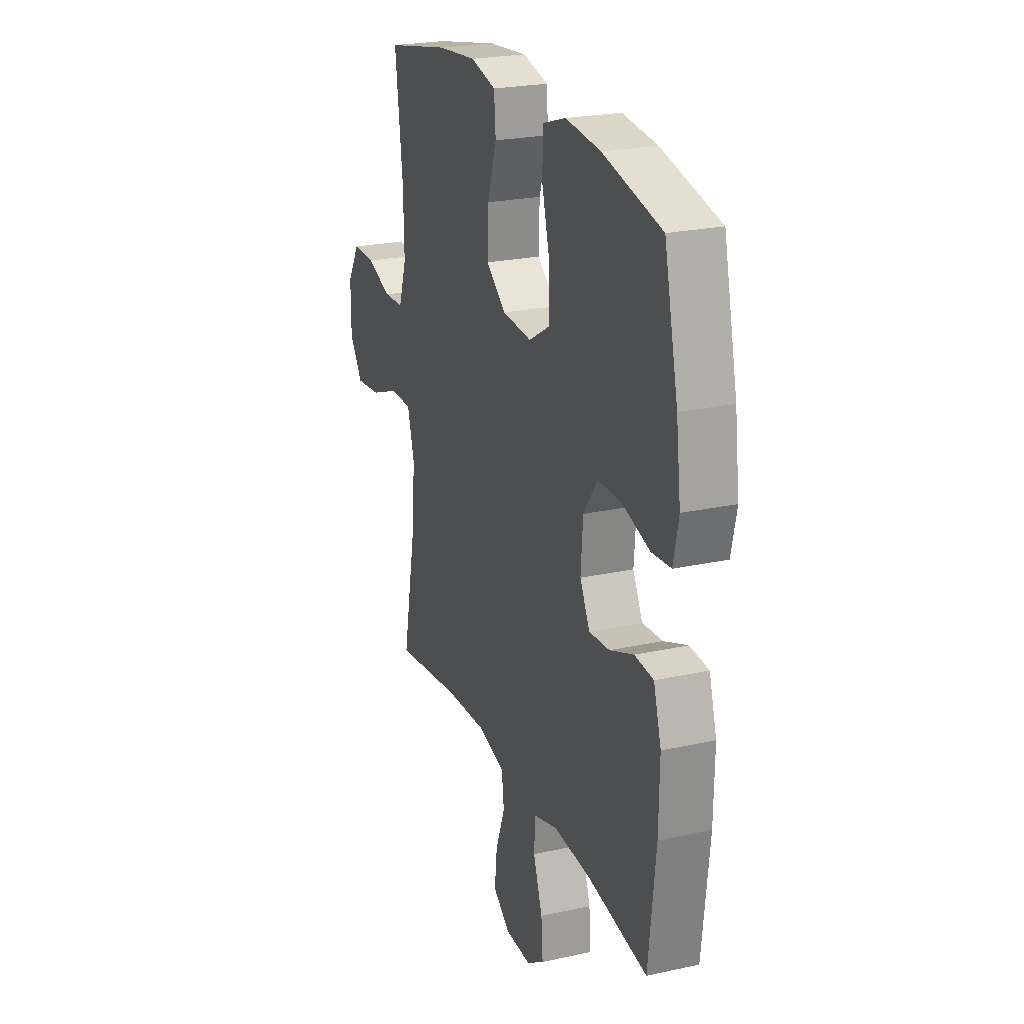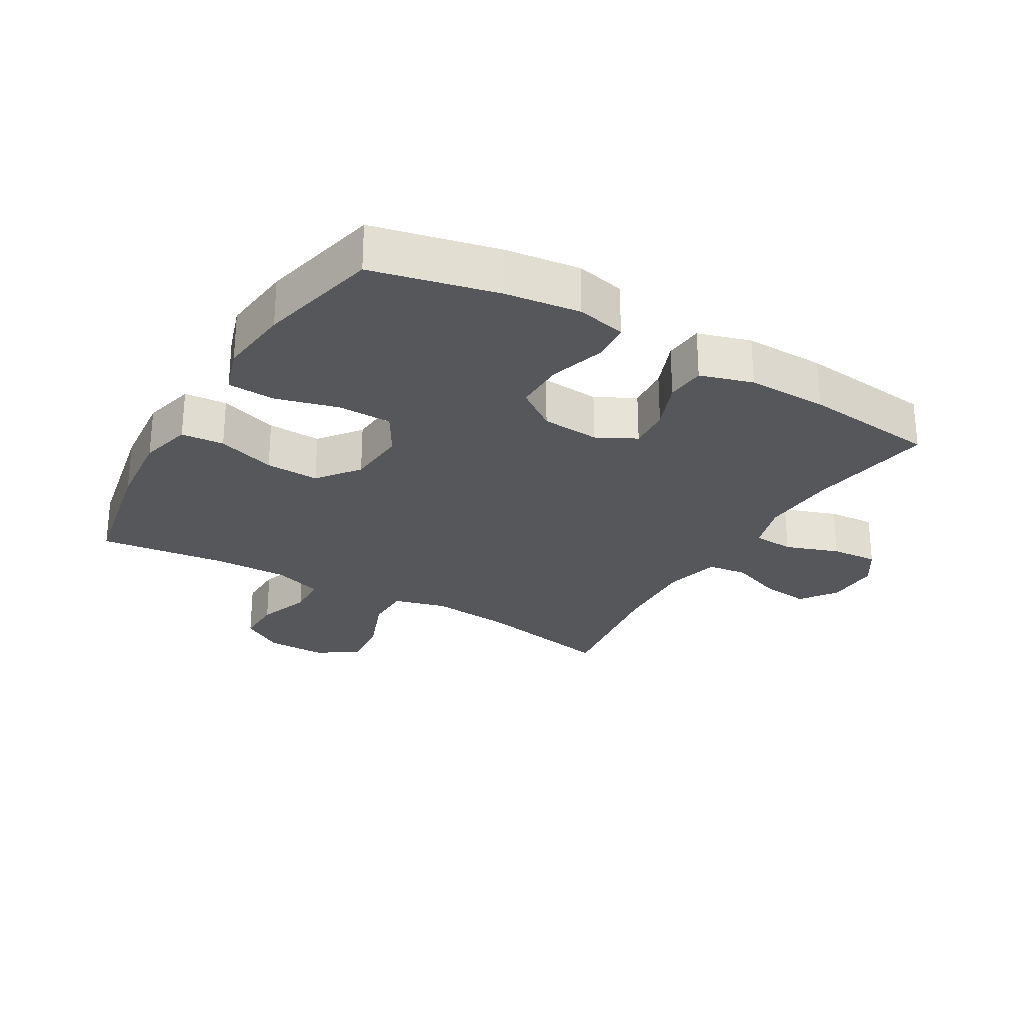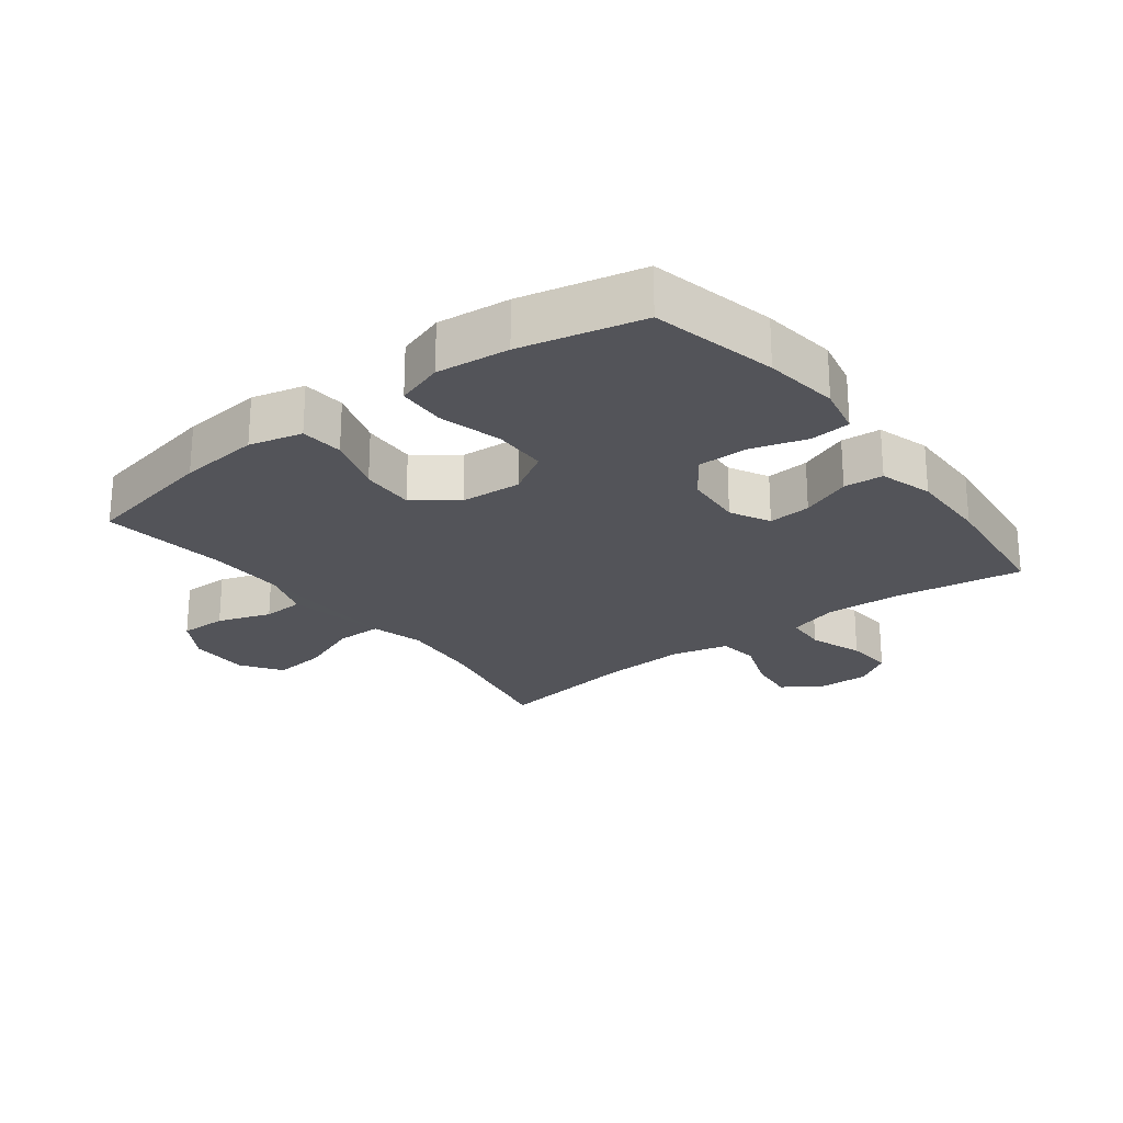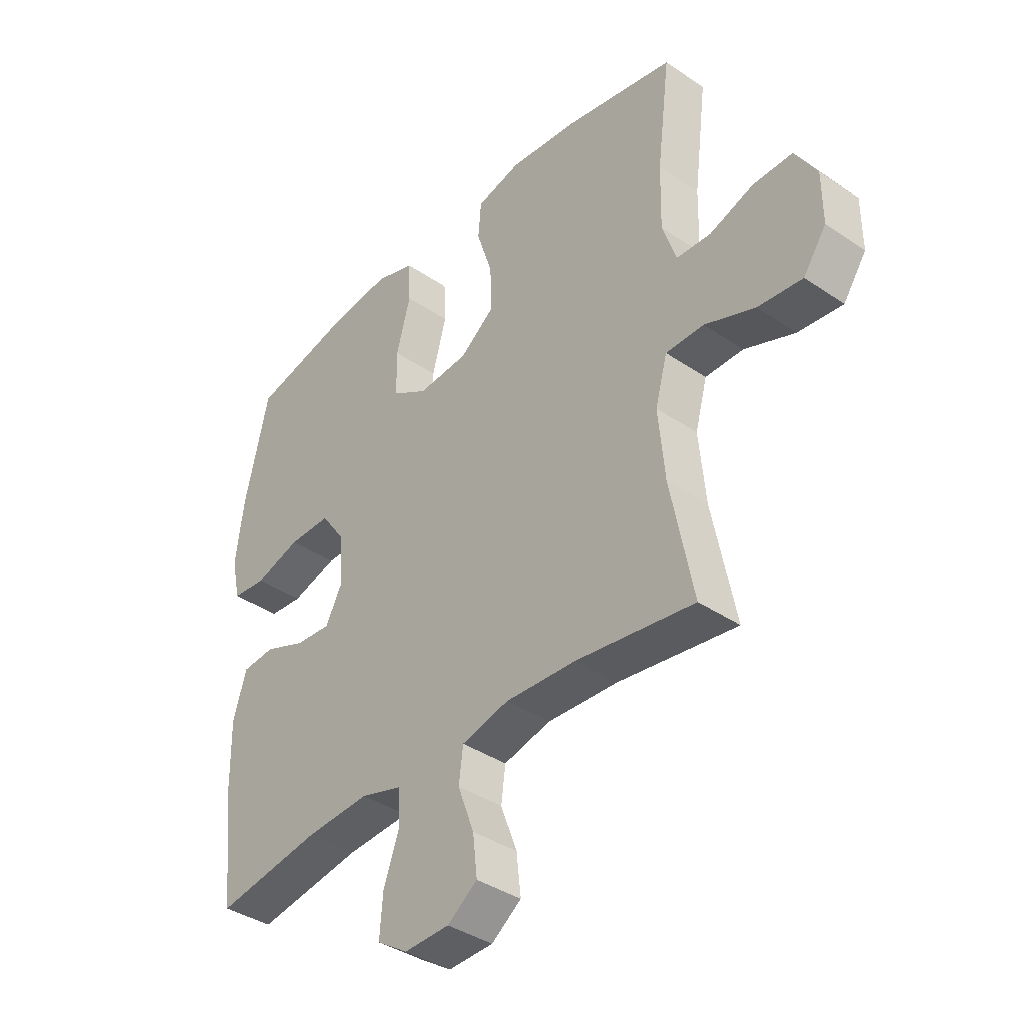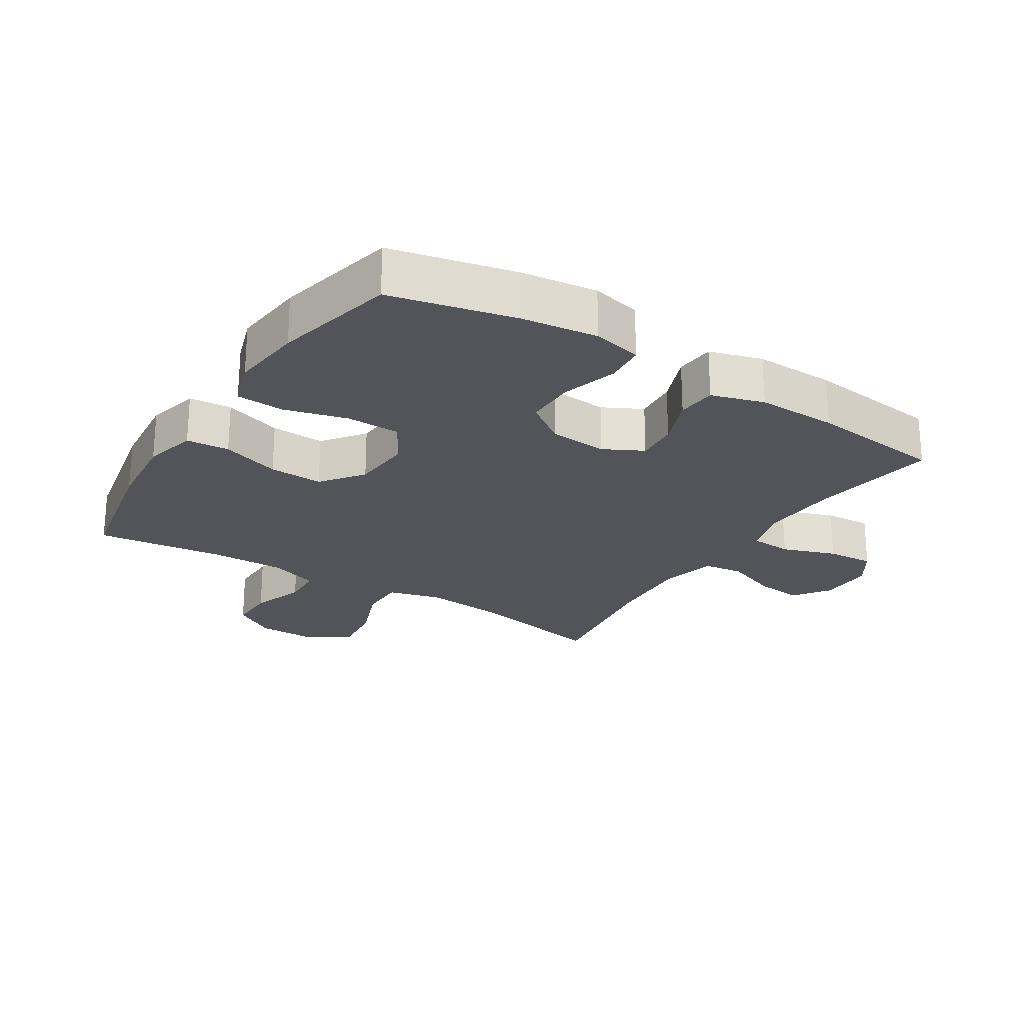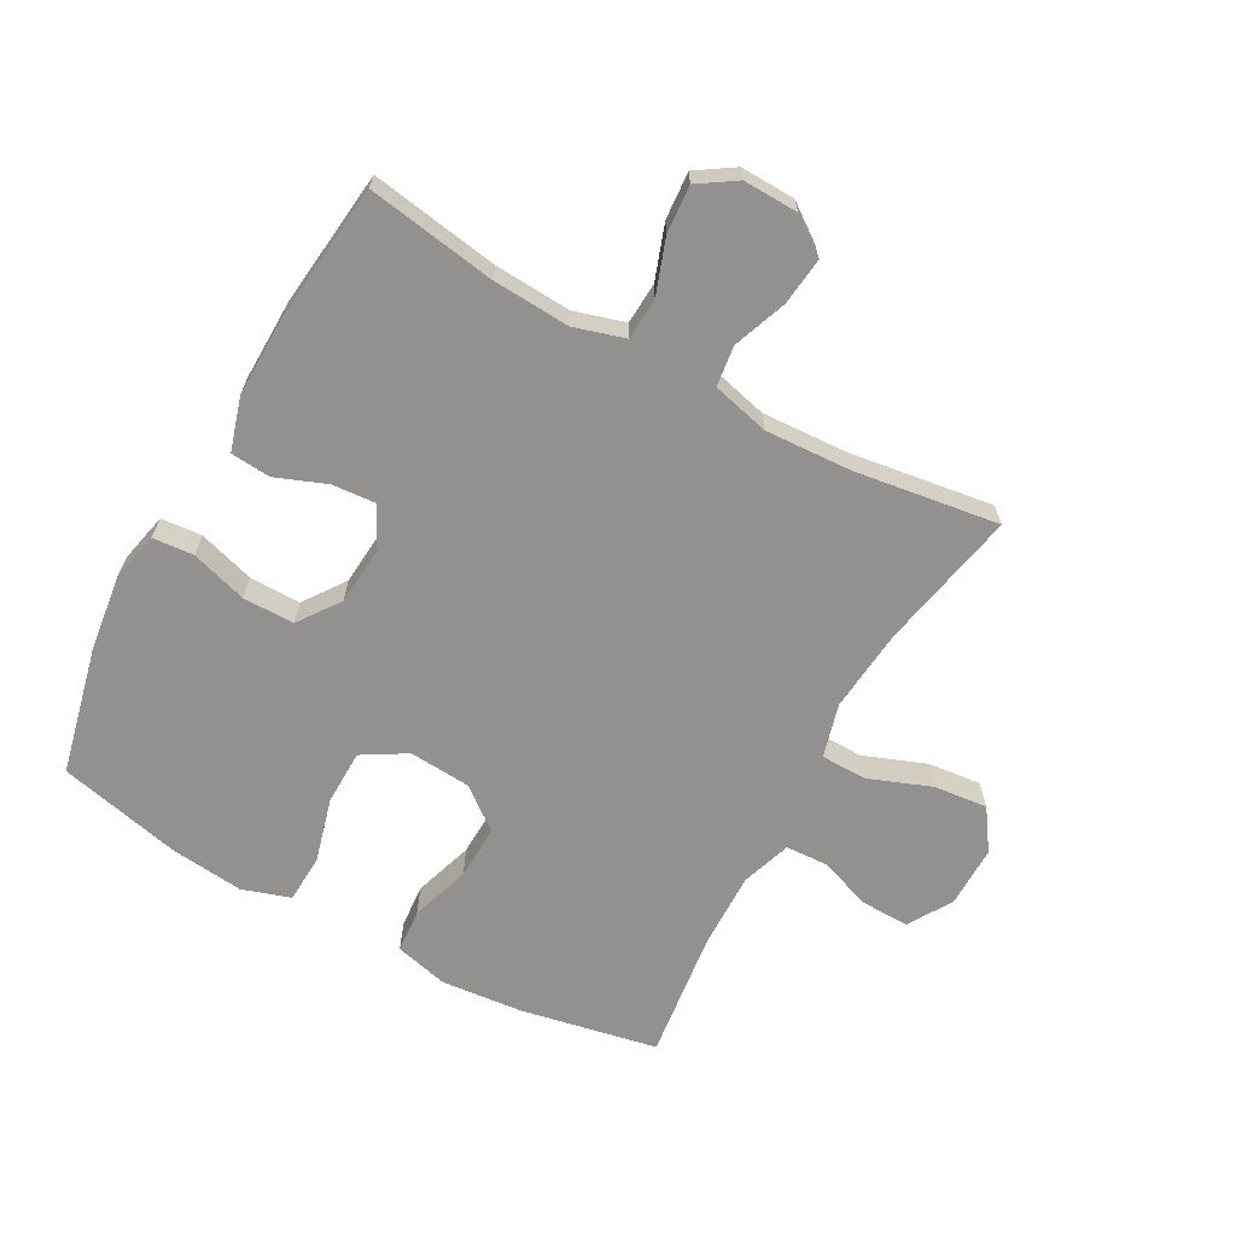
<metadata>
{"format":"obj","ext":"obj","renderer":"f3d","projection":"perspective","resolution":1024,"background":"white","views":[{"elev":23.5,"azim":69.7,"up":"+Z"},{"elev":-26.8,"azim":59.5,"up":"+Y"},{"elev":-23.9,"azim":37.4,"up":"+Y"},{"elev":-38.6,"azim":-130.6,"up":"+Z"},{"elev":-23.8,"azim":57.6,"up":"+Y"},{"elev":-66.1,"azim":151.1,"up":"+Y"}]}
</metadata>
<code>
o path5700
v -0.4485 0.0375 0.3139
v -0.4457 0.0375 0.192
v -0.4721 0.0375 0.113
v -0.5384 0.0375 0.1098
v -0.6238 0.0375 0.1396
v -0.6996 0.0375 0.1406
v -0.7414 0.0375 0.07169
v -0.7417 0.0375 -0.0259
v -0.6975 0.0375 -0.09031
v -0.6119 0.0375 -0.08112
v -0.5145 0.0375 -0.0435
v -0.4412 0.0375 -0.04403
v -0.418 0.0375 -0.1287
v -0.4303 0.0375 -0.2611
v -0.474 0.0375 -0.4837
v -0.2462 0.0375 -0.4508
v -0.1092 0.0375 -0.4433
v -0.01804 0.0375 -0.4658
v -0.009712 0.0375 -0.5301
v -0.04123 0.0375 -0.6149
v -0.04963 0.0375 -0.6908
v 0.008022 0.0375 -0.7327
v 0.09489 0.0375 -0.7349
v 0.1541 0.0375 -0.6962
v 0.1484 0.0375 -0.6208
v 0.1177 0.0375 -0.5344
v 0.1217 0.0375 -0.4681
v 0.2014 0.0375 -0.4443
v 0.3236 0.0375 -0.4512
v 0.5279 0.0375 -0.4837
v 0.5516 0.0375 -0.2673
v 0.5538 0.0375 -0.1377
v 0.5282 0.0375 -0.05286
v 0.465 0.0375 -0.04775
v 0.3848 0.0375 -0.07921
v 0.3164 0.0375 -0.08453
v 0.2833 0.0375 -0.02117
v 0.2904 0.0375 0.07274
v 0.3373 0.0375 0.1389
v 0.4188 0.0375 0.1386
v 0.508 0.0375 0.1115
v 0.5726 0.0375 0.1171
v 0.59 0.0375 0.1963
v 0.5744 0.0375 0.3169
v 0.5279 0.0375 0.518
v 0.3327 0.0375 0.5632
v 0.216 0.0375 0.5756
v 0.1402 0.0375 0.5509
v 0.1366 0.0375 0.4741
v 0.1639 0.0375 0.3729
v 0.1627 0.0375 0.286
v 0.09353 0.0375 0.2446
v -0.004158 0.0375 0.2517
v -0.07093 0.0375 0.303
v -0.06781 0.0375 0.3895
v -0.0375 0.0375 0.4835
v -0.04311 0.0375 0.5526
v -0.1281 0.0375 0.5736
v -0.2577 0.0375 0.561
v -0.474 0.0375 0.518
v -0.4485 -0.0375 0.3139
v -0.4457 -0.0375 0.192
v -0.4721 -0.0375 0.113
v -0.5384 -0.0375 0.1098
v -0.6238 -0.0375 0.1396
v -0.6996 -0.0375 0.1406
v -0.7414 -0.0375 0.07169
v -0.7417 -0.0375 -0.0259
v -0.6975 -0.0375 -0.09031
v -0.6119 -0.0375 -0.08112
v -0.5145 -0.0375 -0.0435
v -0.4412 -0.0375 -0.04403
v -0.418 -0.0375 -0.1287
v -0.4303 -0.0375 -0.2611
v -0.474 -0.0375 -0.4837
v -0.2462 -0.0375 -0.4508
v -0.1092 -0.0375 -0.4433
v -0.01804 -0.0375 -0.4658
v -0.009712 -0.0375 -0.5301
v -0.04123 -0.0375 -0.6149
v -0.04963 -0.0375 -0.6908
v 0.008022 -0.0375 -0.7327
v 0.09489 -0.0375 -0.7349
v 0.1541 -0.0375 -0.6962
v 0.1484 -0.0375 -0.6208
v 0.1177 -0.0375 -0.5344
v 0.1217 -0.0375 -0.4681
v 0.2014 -0.0375 -0.4443
v 0.3236 -0.0375 -0.4512
v 0.5279 -0.0375 -0.4837
v 0.5516 -0.0375 -0.2673
v 0.5538 -0.0375 -0.1377
v 0.5282 -0.0375 -0.05286
v 0.465 -0.0375 -0.04775
v 0.3848 -0.0375 -0.07921
v 0.3164 -0.0375 -0.08453
v 0.2833 -0.0375 -0.02117
v 0.2904 -0.0375 0.07274
v 0.3373 -0.0375 0.1389
v 0.4188 -0.0375 0.1386
v 0.508 -0.0375 0.1115
v 0.5726 -0.0375 0.1171
v 0.59 -0.0375 0.1963
v 0.5744 -0.0375 0.3169
v 0.5279 -0.0375 0.518
v 0.3327 -0.0375 0.5632
v 0.216 -0.0375 0.5756
v 0.1402 -0.0375 0.5509
v 0.1366 -0.0375 0.4741
v 0.1639 -0.0375 0.3729
v 0.1627 -0.0375 0.286
v 0.09353 -0.0375 0.2446
v -0.004158 -0.0375 0.2517
v -0.07093 -0.0375 0.303
v -0.06781 -0.0375 0.3895
v -0.0375 -0.0375 0.4835
v -0.04311 -0.0375 0.5526
v -0.1281 -0.0375 0.5736
v -0.2577 -0.0375 0.561
v -0.474 -0.0375 0.518
v 0.3327 0.0375 0.5632
v 0.216 0.0375 0.5756
v 0.1402 0.0375 0.5509
v 0.1402 0.0375 0.5509
v -0.04311 0.0375 0.5526
v -0.04311 0.0375 0.5526
v -0.1281 0.0375 0.5736
v -0.2577 0.0375 0.561
v -0.0375 0.0375 0.4835
v 0.1366 0.0375 0.4741
v 0.5279 0.0375 0.518
v 0.5279 0.0375 0.518
v -0.474 0.0375 0.518
v -0.474 0.0375 0.518
v -0.06781 0.0375 0.3895
v 0.1639 0.0375 0.3729
v 0.5744 0.0375 0.3169
v -0.4485 0.0375 0.3139
v -0.07093 0.0375 0.303
v 0.1627 0.0375 0.286
v 0.59 0.0375 0.1963
v -0.4457 0.0375 0.192
v -0.004158 0.0375 0.2517
v 0.09353 0.0375 0.2446
v 0.5726 0.0375 0.1171
v 0.5726 0.0375 0.1171
v 0.3373 0.0375 0.1389
v 0.4188 0.0375 0.1386
v -0.4721 0.0375 0.113
v -0.4721 0.0375 0.113
v -0.6238 0.0375 0.1396
v -0.6996 0.0375 0.1406
v -0.7414 0.0375 0.07169
v -0.5384 0.0375 0.1098
v 0.2904 0.0375 0.07274
v 0.508 0.0375 0.1115
v 0.2833 0.0375 -0.02117
v -0.7417 0.0375 -0.0259
v 0.3164 0.0375 -0.08453
v 0.3164 0.0375 -0.08453
v -0.5145 0.0375 -0.0435
v -0.4412 0.0375 -0.04403
v -0.4412 0.0375 -0.04403
v -0.6975 0.0375 -0.09031
v -0.6975 0.0375 -0.09031
v -0.6119 0.0375 -0.08112
v -0.418 0.0375 -0.1287
v 0.5282 0.0375 -0.05286
v 0.5282 0.0375 -0.05286
v 0.465 0.0375 -0.04775
v 0.3848 0.0375 -0.07921
v 0.5538 0.0375 -0.1377
v -0.4303 0.0375 -0.2611
v 0.5516 0.0375 -0.2673
v 0.5279 0.0375 -0.4837
v 0.5279 0.0375 -0.4837
v 0.2014 0.0375 -0.4443
v 0.3236 0.0375 -0.4512
v -0.1092 0.0375 -0.4433
v -0.01804 0.0375 -0.4658
v -0.01804 0.0375 -0.4658
v -0.2462 0.0375 -0.4508
v 0.1217 0.0375 -0.4681
v 0.1217 0.0375 -0.4681
v -0.474 0.0375 -0.4837
v -0.474 0.0375 -0.4837
v -0.009712 0.0375 -0.5301
v 0.1177 0.0375 -0.5344
v -0.04123 0.0375 -0.6149
v 0.1484 0.0375 -0.6208
v -0.04963 0.0375 -0.6908
v -0.04963 0.0375 -0.6908
v 0.1541 0.0375 -0.6962
v 0.1541 0.0375 -0.6962
v 0.008022 0.0375 -0.7327
v 0.09489 0.0375 -0.7349
v 0.3327 -0.0375 0.5632
v 0.216 -0.0375 0.5756
v 0.1402 -0.0375 0.5509
v 0.1402 -0.0375 0.5509
v -0.04311 -0.0375 0.5526
v -0.04311 -0.0375 0.5526
v -0.1281 -0.0375 0.5736
v -0.2577 -0.0375 0.561
v -0.0375 -0.0375 0.4835
v 0.1366 -0.0375 0.4741
v 0.5279 -0.0375 0.518
v 0.5279 -0.0375 0.518
v -0.474 -0.0375 0.518
v -0.474 -0.0375 0.518
v -0.06781 -0.0375 0.3895
v 0.1639 -0.0375 0.3729
v 0.5744 -0.0375 0.3169
v -0.4485 -0.0375 0.3139
v -0.07093 -0.0375 0.303
v 0.1627 -0.0375 0.286
v 0.59 -0.0375 0.1963
v -0.4457 -0.0375 0.192
v -0.004158 -0.0375 0.2517
v 0.09353 -0.0375 0.2446
v 0.5726 -0.0375 0.1171
v 0.5726 -0.0375 0.1171
v 0.3373 -0.0375 0.1389
v 0.4188 -0.0375 0.1386
v -0.4721 -0.0375 0.113
v -0.4721 -0.0375 0.113
v -0.6238 -0.0375 0.1396
v -0.6996 -0.0375 0.1406
v -0.7414 -0.0375 0.07169
v -0.5384 -0.0375 0.1098
v 0.2904 -0.0375 0.07274
v 0.508 -0.0375 0.1115
v 0.2833 -0.0375 -0.02117
v -0.7417 -0.0375 -0.0259
v 0.3164 -0.0375 -0.08453
v 0.3164 -0.0375 -0.08453
v -0.5145 -0.0375 -0.0435
v -0.4412 -0.0375 -0.04403
v -0.4412 -0.0375 -0.04403
v -0.6975 -0.0375 -0.09031
v -0.6975 -0.0375 -0.09031
v -0.6119 -0.0375 -0.08112
v -0.418 -0.0375 -0.1287
v 0.5282 -0.0375 -0.05286
v 0.5282 -0.0375 -0.05286
v 0.465 -0.0375 -0.04775
v 0.3848 -0.0375 -0.07921
v 0.5538 -0.0375 -0.1377
v -0.4303 -0.0375 -0.2611
v 0.5516 -0.0375 -0.2673
v 0.5279 -0.0375 -0.4837
v 0.5279 -0.0375 -0.4837
v 0.2014 -0.0375 -0.4443
v 0.3236 -0.0375 -0.4512
v -0.1092 -0.0375 -0.4433
v -0.01804 -0.0375 -0.4658
v -0.01804 -0.0375 -0.4658
v -0.2462 -0.0375 -0.4508
v 0.1217 -0.0375 -0.4681
v 0.1217 -0.0375 -0.4681
v -0.474 -0.0375 -0.4837
v -0.474 -0.0375 -0.4837
v -0.009712 -0.0375 -0.5301
v 0.1177 -0.0375 -0.5344
v -0.04123 -0.0375 -0.6149
v 0.1484 -0.0375 -0.6208
v -0.04963 -0.0375 -0.6908
v -0.04963 -0.0375 -0.6908
v 0.1541 -0.0375 -0.6962
v 0.1541 -0.0375 -0.6962
v 0.008022 -0.0375 -0.7327
v 0.09489 -0.0375 -0.7349
f 256 259 235
f 248 247 250
f 230 237 225
f 216 231 223
f 250 235 254
f 197 198 206
f 233 255 256
f 266 272 269
f 213 223 224
f 242 234 240
f 229 242 227
f 258 243 249
f 212 197 206
f 224 232 217
f 219 255 233
f 256 263 259
f 255 243 258
f 227 242 230
f 217 232 221
f 197 212 213
f 218 215 214
f 205 203 211
f 265 271 266
f 235 259 253
f 218 225 238
f 238 225 237
f 228 229 227
f 213 224 217
f 219 243 255
f 238 243 219
f 229 234 242
f 212 223 213
f 258 249 261
f 237 230 242
f 204 214 211
f 209 214 204
f 197 213 207
f 271 265 267
f 233 256 235
f 215 218 238
f 247 248 246
f 211 214 215
f 206 198 199
f 220 233 231
f 264 265 266
f 265 264 263
f 250 254 251
f 201 203 205
f 259 263 264
f 235 253 254
f 220 231 216
f 235 250 247
f 266 271 272
f 215 238 219
f 203 204 211
f 216 223 212
f 246 248 244
f 219 233 220
f 46 47 107 106
f 47 124 200 107
f 126 58 118 202
f 58 59 119 118
f 56 57 117 116
f 48 49 109 108
f 132 46 106 208
f 59 134 210 119
f 55 56 116 115
f 49 50 110 109
f 44 45 105 104
f 60 1 61 120
f 54 55 115 114
f 50 51 111 110
f 43 44 104 103
f 1 2 62 61
f 53 54 114 113
f 51 52 112 111
f 52 53 113 112
f 146 43 103 222
f 39 40 100 99
f 2 150 226 62
f 5 6 66 65
f 6 7 67 66
f 4 5 65 64
f 38 39 99 98
f 41 42 102 101
f 40 41 101 100
f 3 4 64 63
f 37 38 98 97
f 7 8 68 67
f 160 37 97 236
f 11 163 239 71
f 8 165 241 68
f 10 11 71 70
f 9 10 70 69
f 12 13 73 72
f 169 34 94 245
f 34 35 95 94
f 32 33 93 92
f 35 36 96 95
f 13 14 74 73
f 31 32 92 91
f 176 31 91 252
f 28 29 89 88
f 17 181 257 77
f 16 17 77 76
f 184 28 88 260
f 186 16 76 262
f 14 15 75 74
f 18 19 79 78
f 26 27 87 86
f 29 30 90 89
f 19 20 80 79
f 25 26 86 85
f 20 192 268 80
f 194 25 85 270
f 21 22 82 81
f 23 24 84 83
f 22 23 83 82
f 180 159 183
f 172 174 171
f 154 149 161
f 140 147 155
f 174 178 159
f 121 130 122
f 157 180 179
f 190 193 196
f 137 148 147
f 166 164 158
f 153 151 166
f 182 173 167
f 136 130 121
f 148 141 156
f 143 157 179
f 180 183 187
f 179 182 167
f 151 154 166
f 141 145 156
f 121 137 136
f 142 138 139
f 129 135 127
f 189 190 195
f 159 177 183
f 142 162 149
f 162 161 149
f 152 151 153
f 137 141 148
f 143 179 167
f 162 143 167
f 153 166 158
f 136 137 147
f 182 185 173
f 161 166 154
f 128 135 138
f 133 128 138
f 121 131 137
f 195 191 189
f 157 159 180
f 139 162 142
f 171 170 172
f 135 139 138
f 130 123 122
f 144 155 157
f 188 190 189
f 189 187 188
f 174 175 178
f 125 129 127
f 183 188 187
f 159 178 177
f 144 140 155
f 159 171 174
f 190 196 195
f 139 143 162
f 127 135 128
f 140 136 147
f 170 168 172
f 143 144 157

</code>
